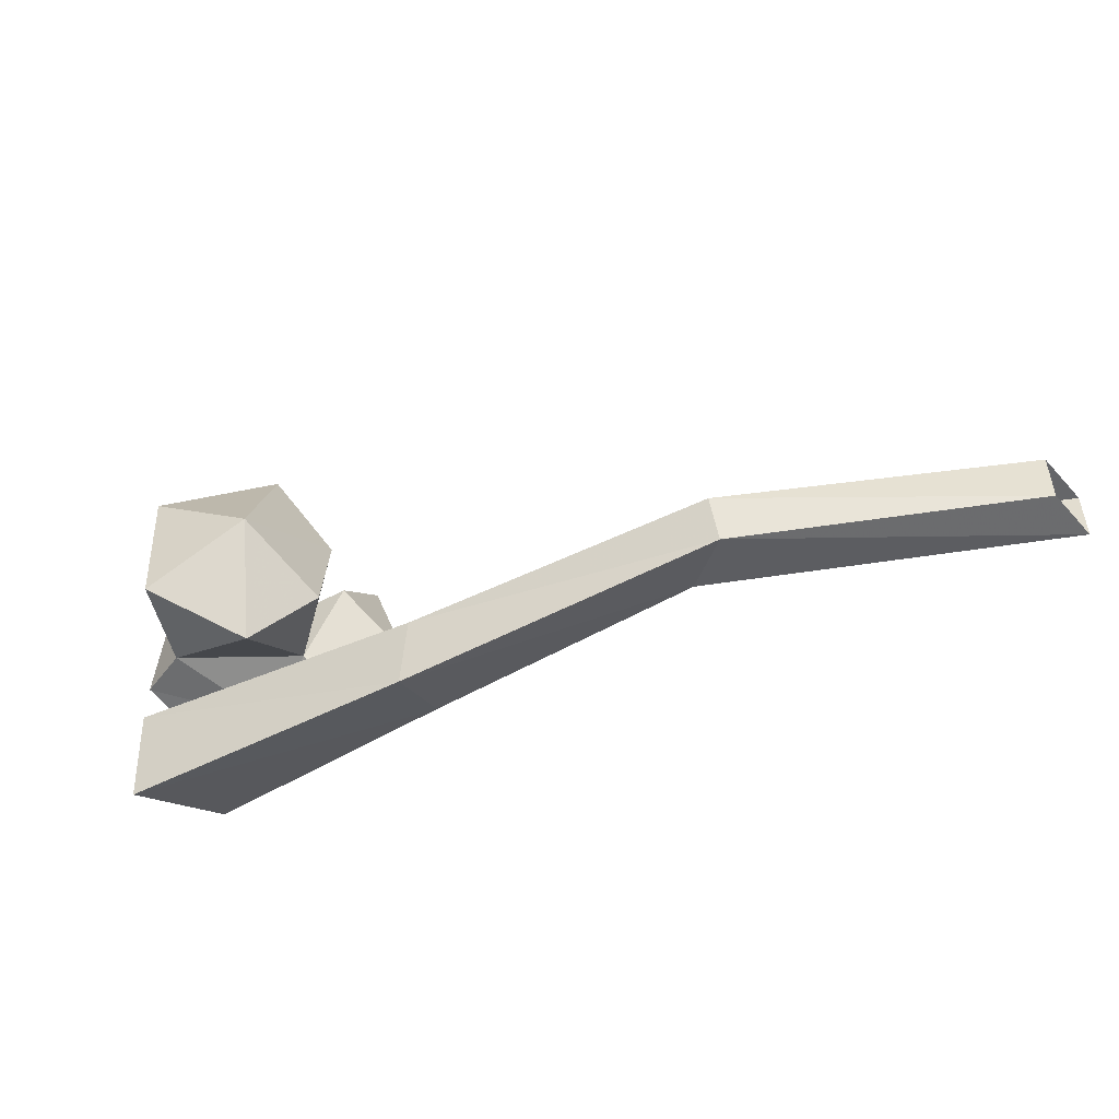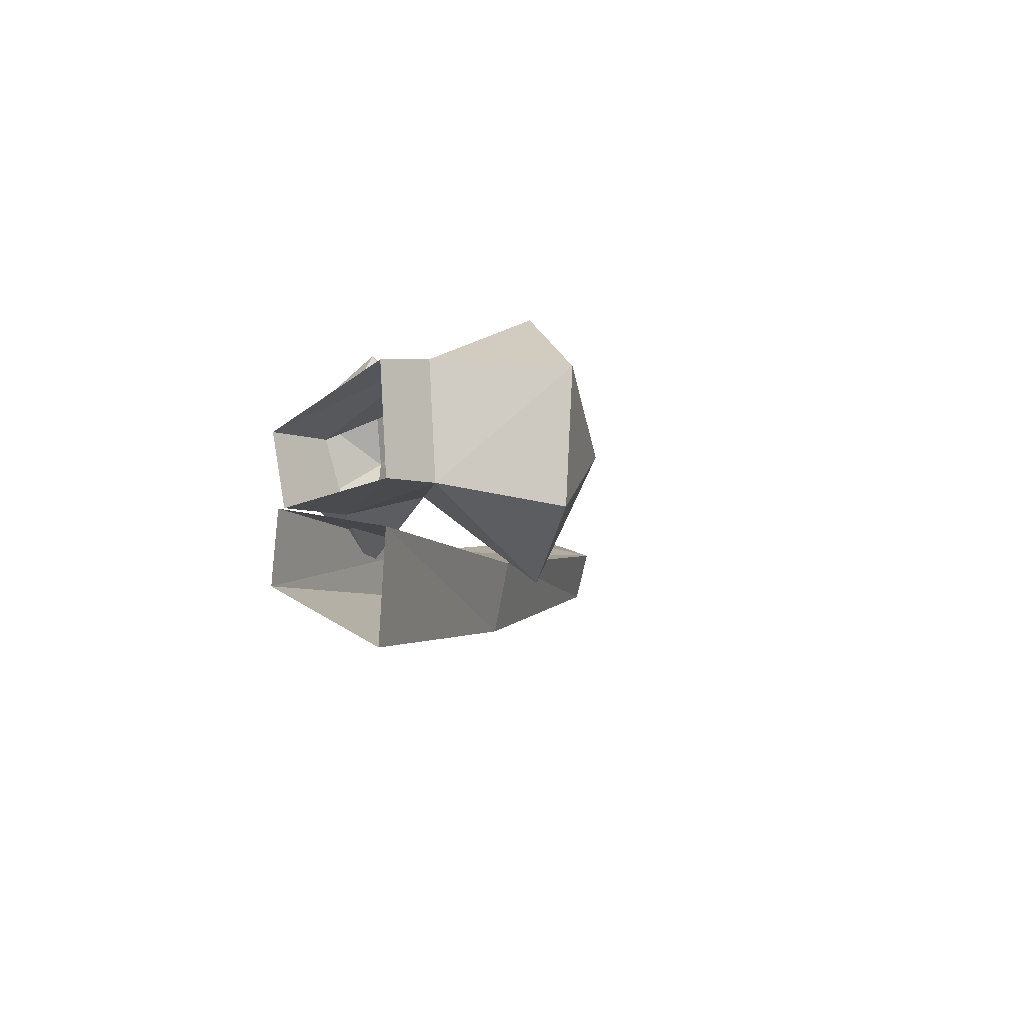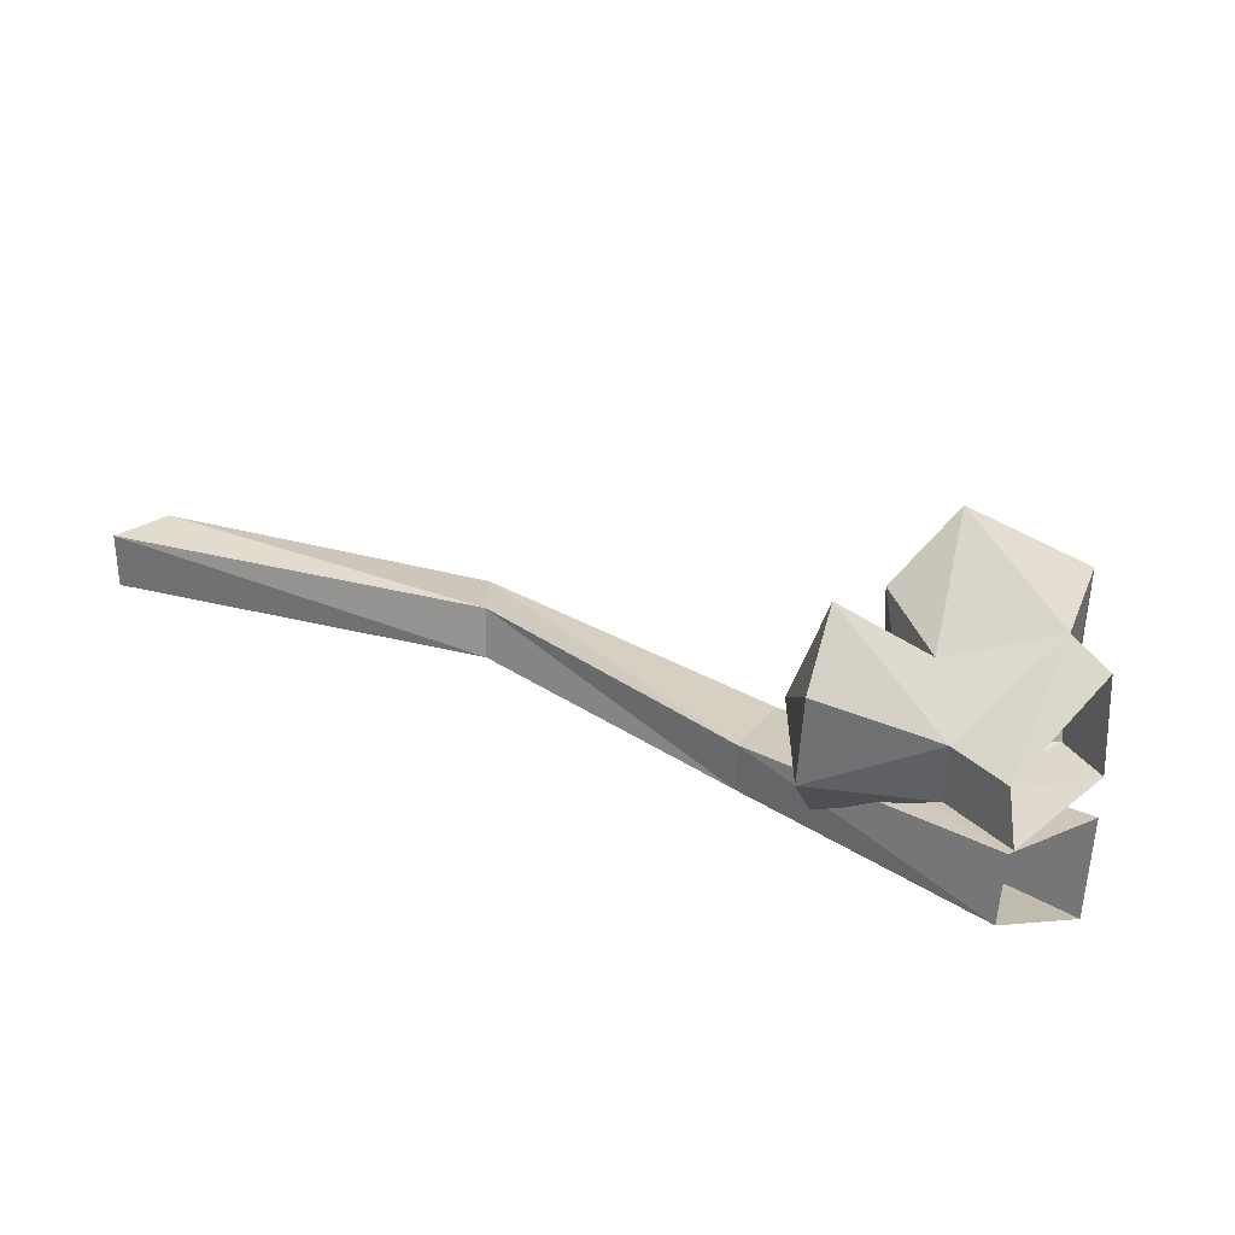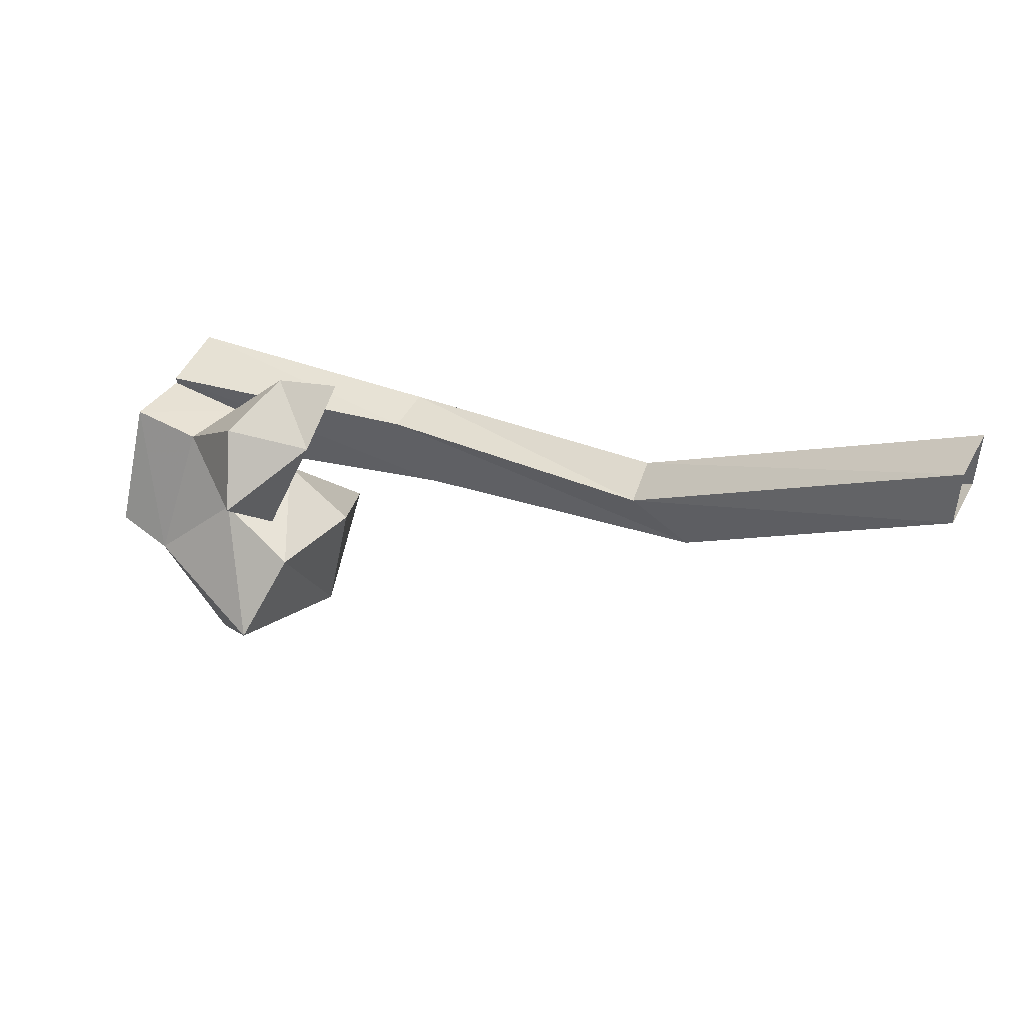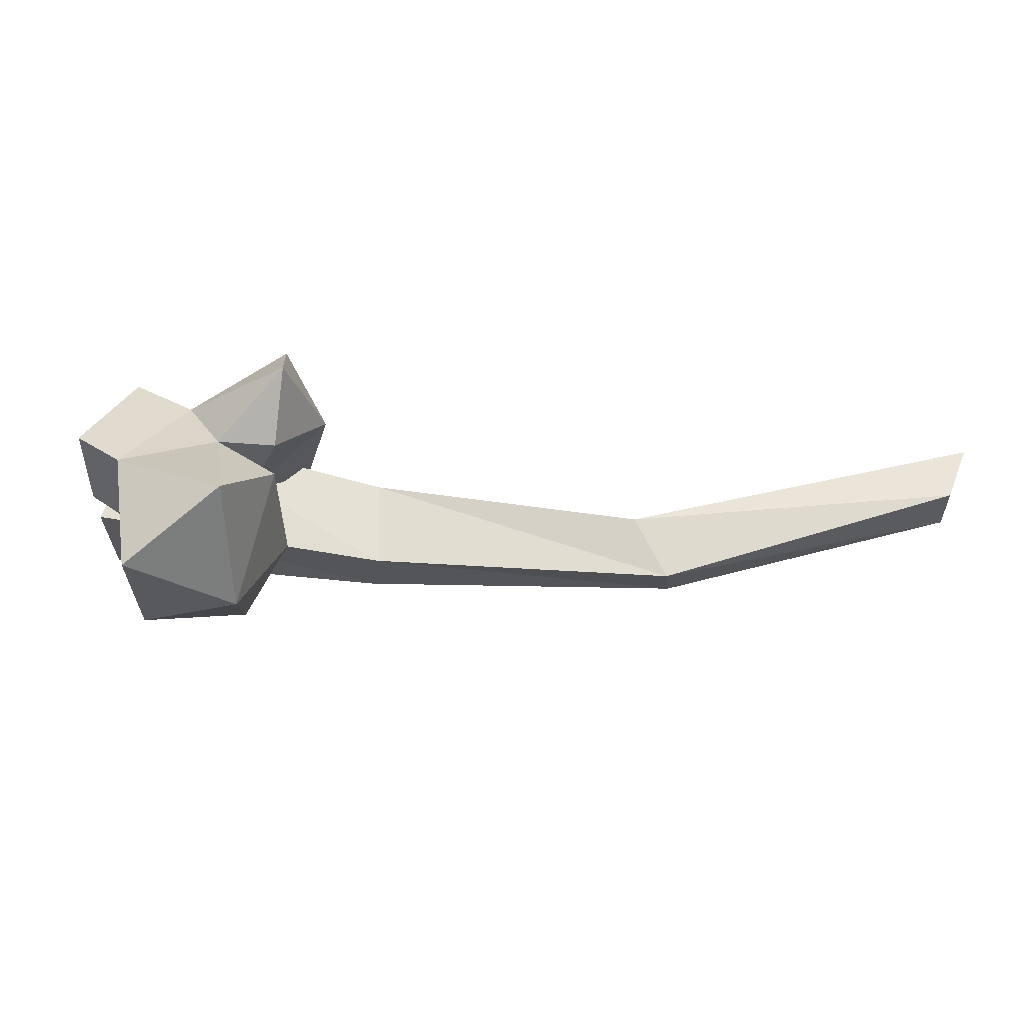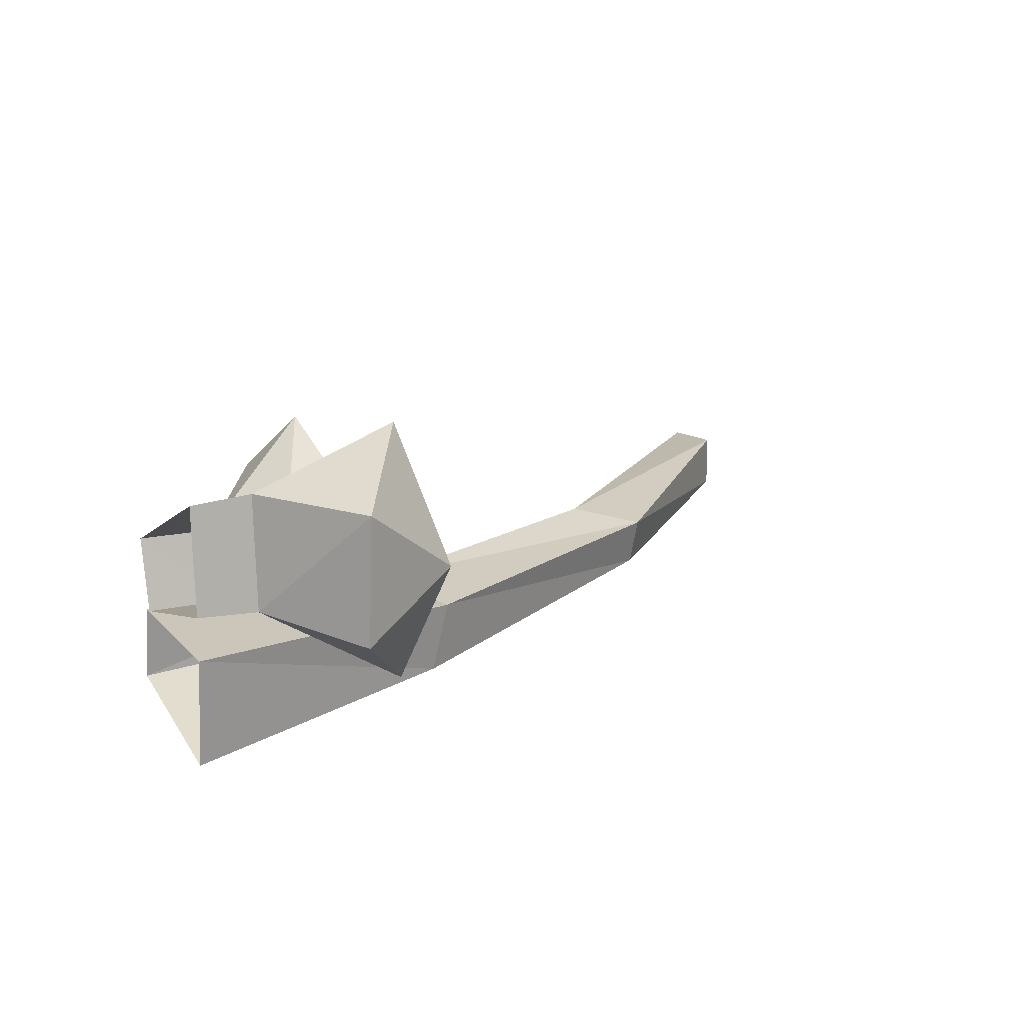
<metadata>
{"format":"obj","ext":"obj","renderer":"f3d","projection":"perspective","resolution":1024,"background":"white","views":[{"elev":-49.3,"azim":39.9,"up":"+Z"},{"elev":-5.0,"azim":-58.4,"up":"+Z"},{"elev":31.2,"azim":-131.3,"up":"+Z"},{"elev":46.9,"azim":27.5,"up":"+Y"},{"elev":57.0,"azim":21.5,"up":"+Z"},{"elev":13.7,"azim":-33.8,"up":"+Z"}]}
</metadata>
<code>
o object/bone_arch_7/0
v 26 -115 -1
v 26 -113 -8
v 64 -87 -4
v 64 -87 4
v 18 -108 1
v -24 -115 -3
v -19 -127 -5
v -21 -126 -15
v 17 -107 -6
v 64 -78 -4
v 64 -78 4
v -24 -115 -10
v -64 -119 -10
v -64 -120 0
v -64 -137 -3
v -64 -136 -18
v -56 -139 3
v -56 -138 19
v -64 -136 18
v -64 -137 3
v -52 -122 0
v -41 -127 3
v -36 -142 -9
v -47 -153 0
v -47 -154 18
v -36 -141 27
v -45 -127 15
v -54 -120 10
v -64 -119 10
v -38 -116 24
v -33 -114 9
v -42 -108 16
v -36 -125 16
v -37 -115 -6
v -41 -108 3
v -64 -121 0
v -31 -134 3
v -32 -149 8
v -33 -131 18
f 1 2 3
f 1 3 4
f 1 4 5
f 1 5 6
f 1 6 7
f 1 7 2
f 2 7 8
f 2 8 9
f 2 9 10
f 2 10 3
f 9 5 11
f 9 11 10
f 4 11 5
f 8 12 9
f 9 12 5
f 5 12 6
f 6 12 13
f 6 13 14
f 6 14 7
f 7 14 15
f 7 15 8
f 8 15 16
f 8 16 12
f 12 16 13
f 17 18 19
f 17 19 20
f 17 20 21
f 17 21 22
f 17 22 23
f 17 23 24
f 17 24 25
f 17 25 18
f 18 25 26
f 18 26 27
f 18 27 28
f 18 28 29
f 18 29 19
f 30 31 32
f 30 32 28
f 30 28 27
f 30 27 33
f 30 33 31
f 31 33 22
f 31 22 34
f 31 34 35
f 31 35 32
f 32 35 28
f 28 35 21
f 28 21 29
f 29 21 36
f 36 21 20
f 22 37 23
f 23 37 38
f 23 38 24
f 24 38 25
f 25 38 26
f 26 38 39
f 26 39 27
f 27 39 22
f 27 22 33
f 39 37 22
f 37 39 38
f 35 34 21
f 21 34 22

</code>
